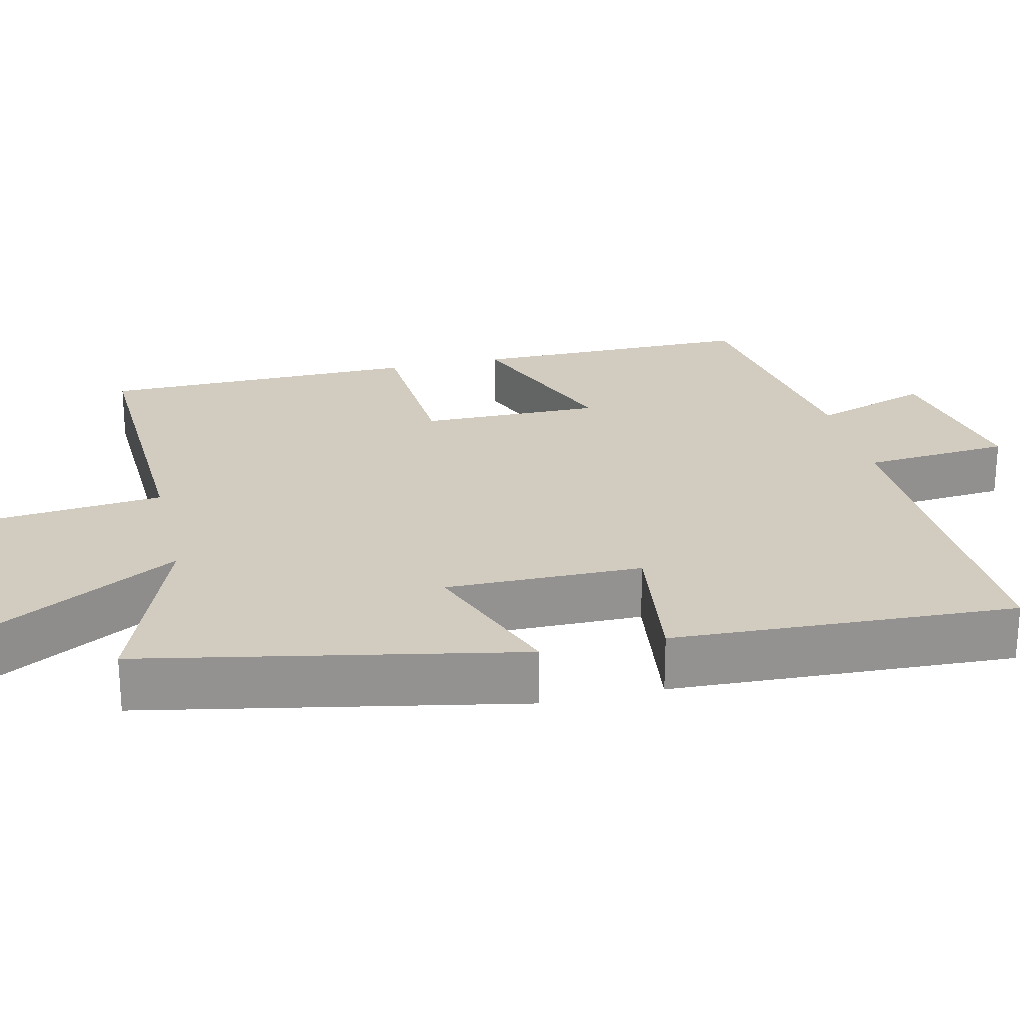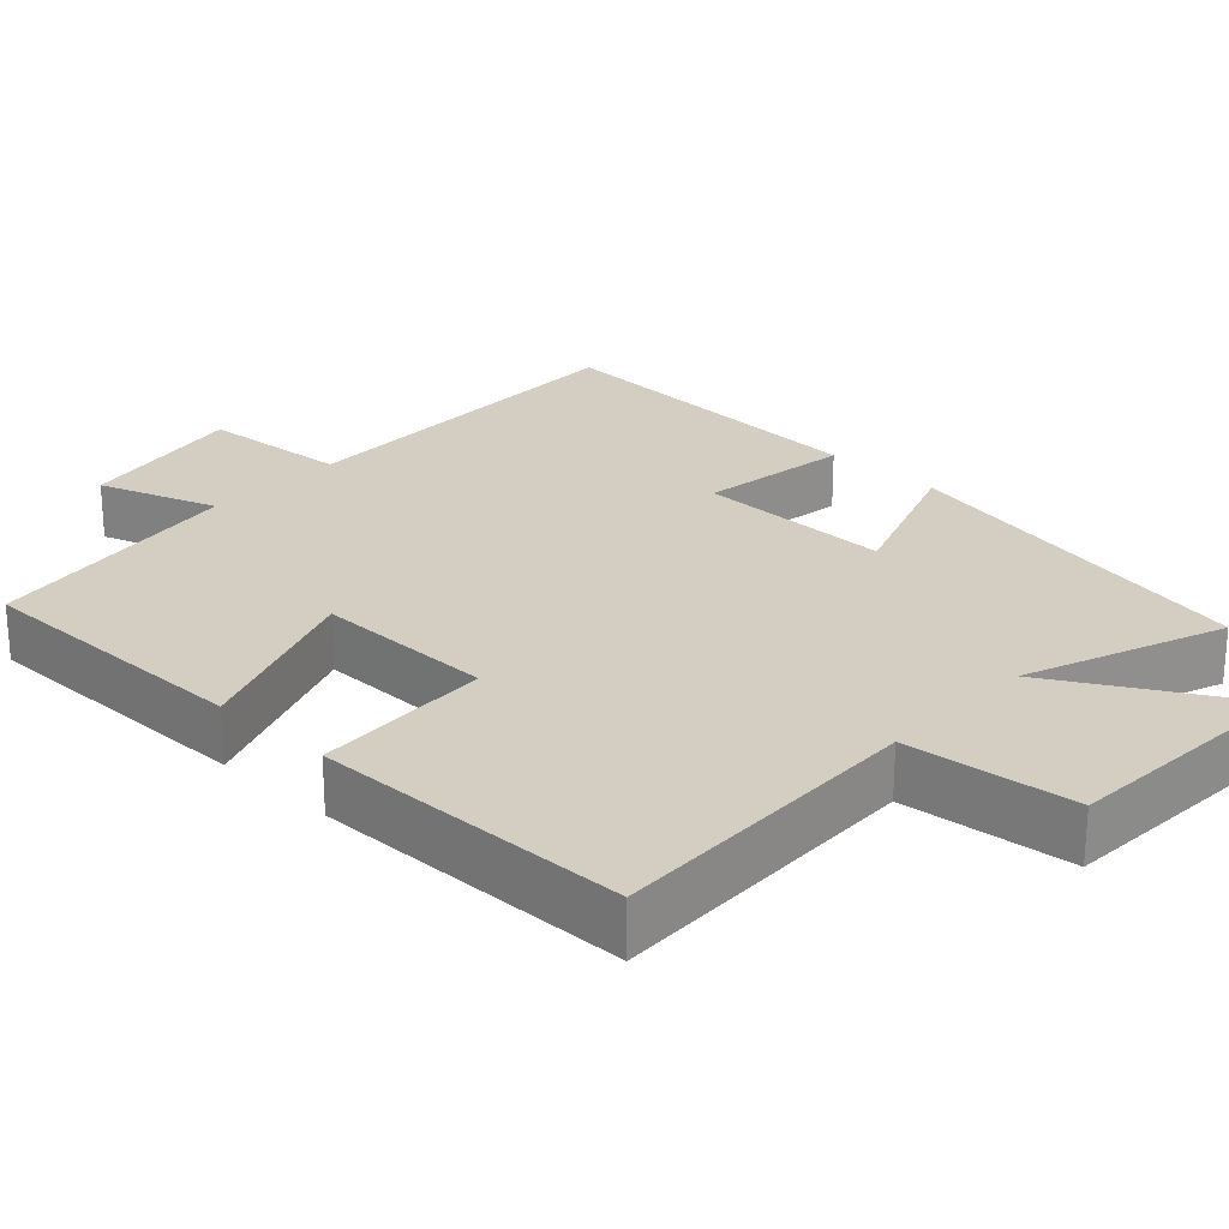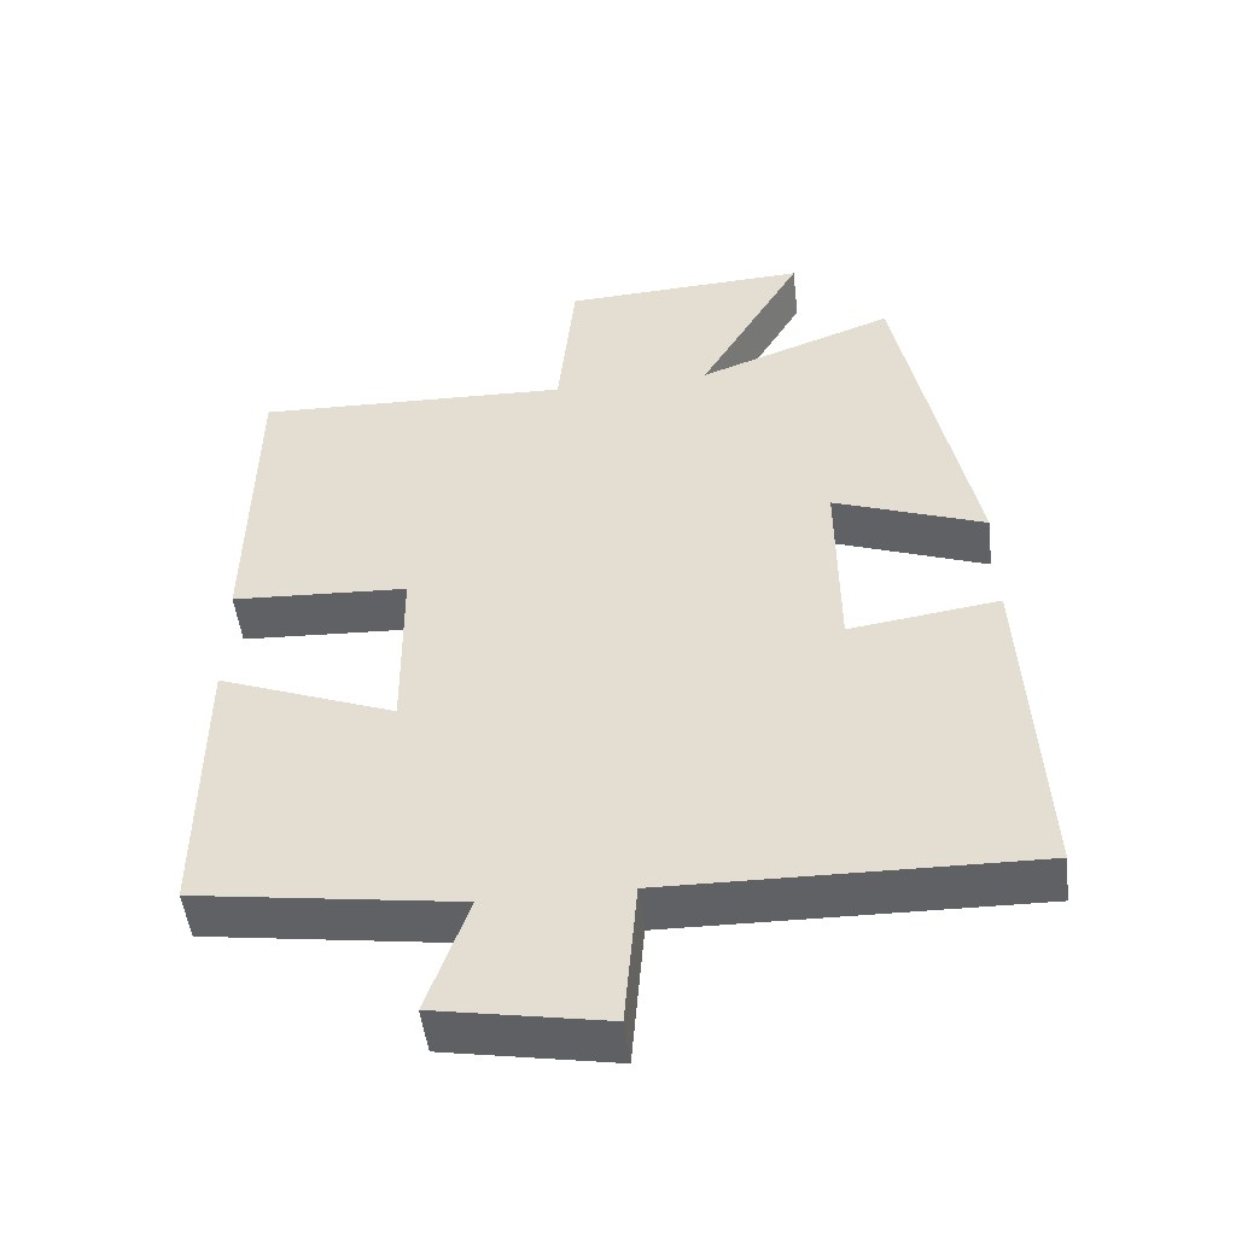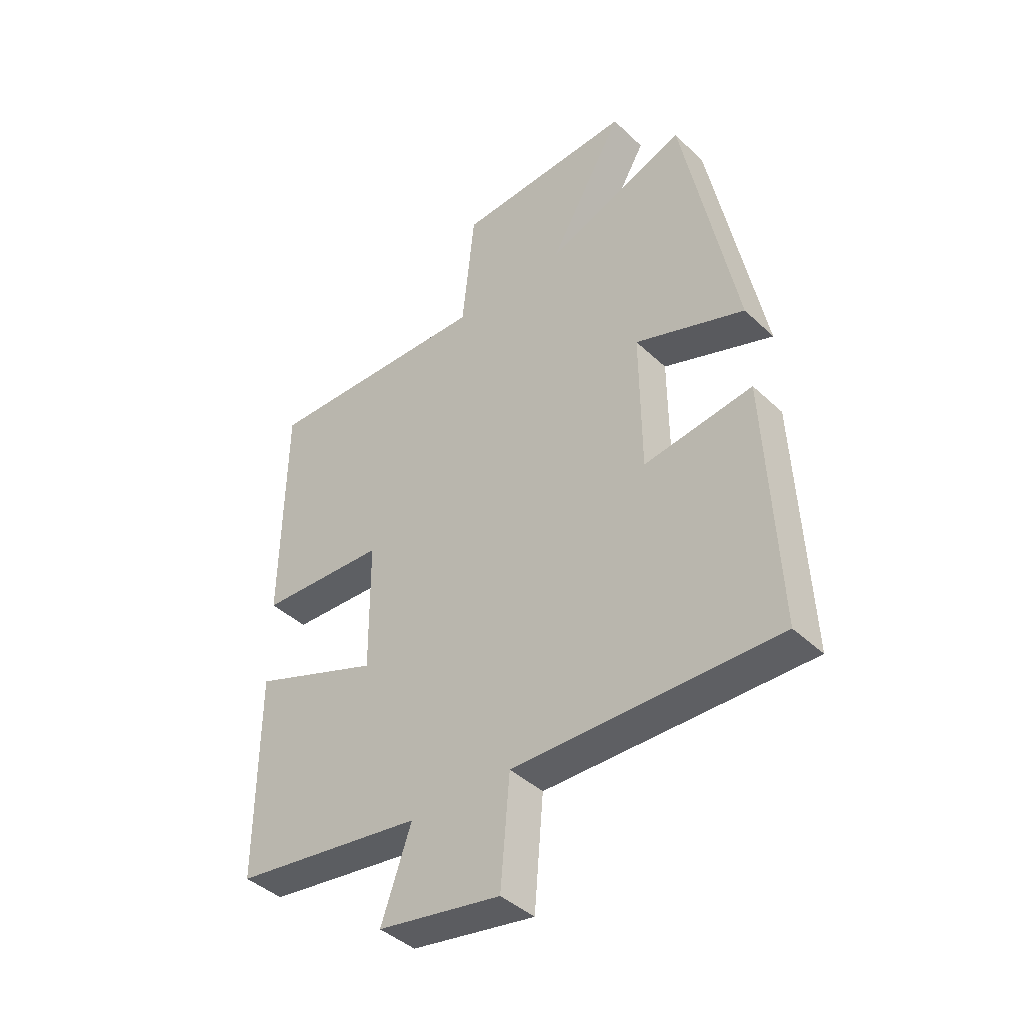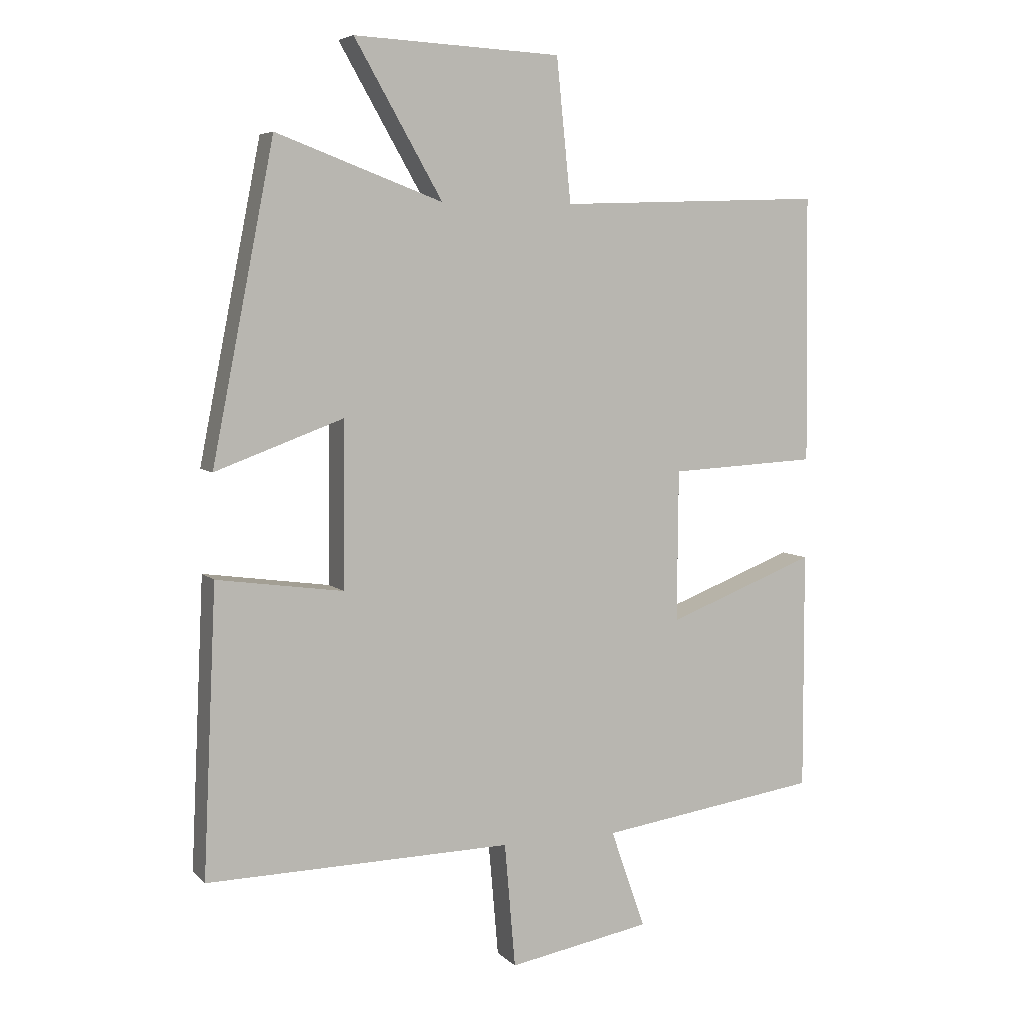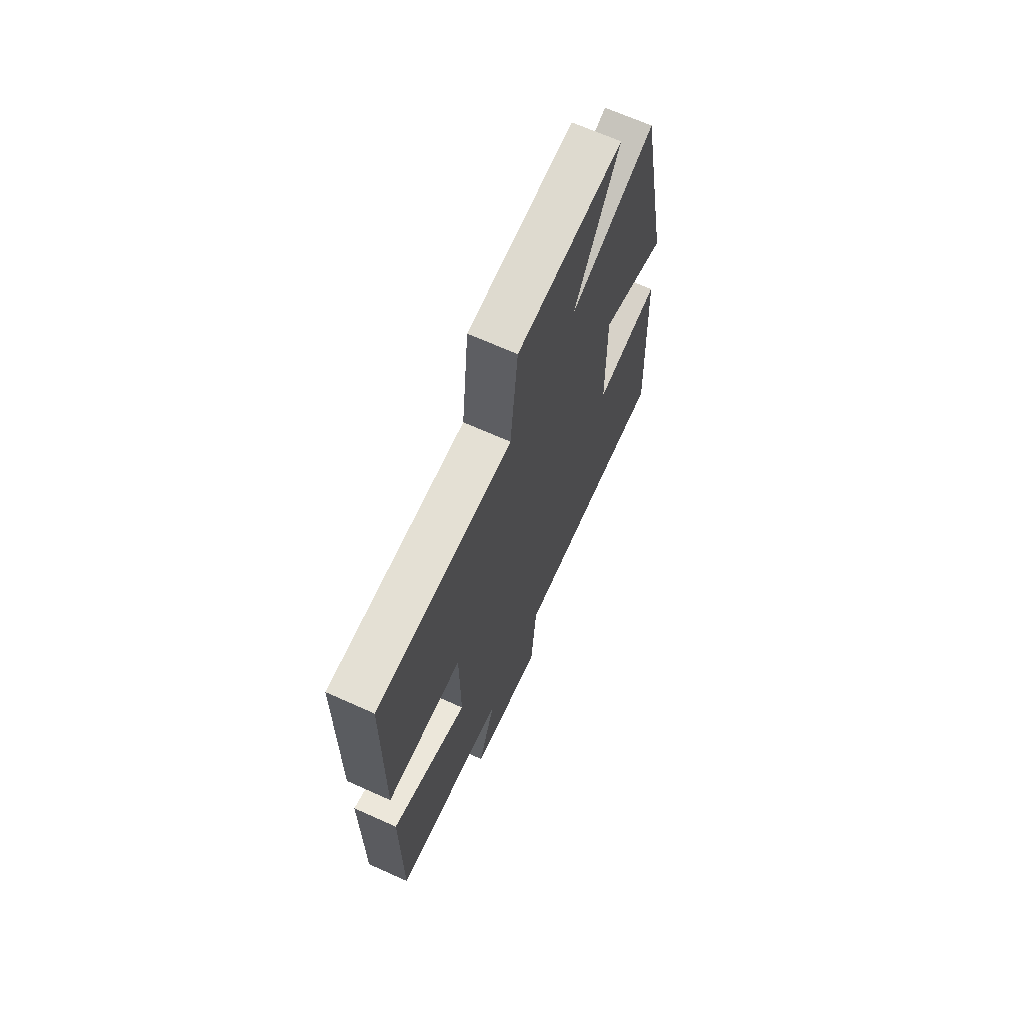
<metadata>
{"format":"obj","ext":"obj","renderer":"f3d","projection":"perspective","resolution":1024,"background":"white","views":[{"elev":23.8,"azim":76.7,"up":"+Y"},{"elev":24.9,"azim":-46.7,"up":"+Y"},{"elev":-49.9,"azim":6.8,"up":"+Z"},{"elev":-42.0,"azim":41.7,"up":"+Z"},{"elev":6.1,"azim":156.9,"up":"+Z"},{"elev":68.1,"azim":-65.8,"up":"+Z"}]}
</metadata>
<code>
v -0.495 0.07 0.514
v -0.073 0.07 0.5
v -0.05 0.07 0.725
v 0.278 0.07 0.741
v 0.139 0.07 0.5
v 0.402 0.07 0.598
v 0.5 0.07 0.104
v 0.298 0.07 0.178
v 0.3 0.07 -0.082
v 0.5 0.07 -0.054
v 0.521 0.07 -0.508
v 0.037 0.07 -0.5
v 0.02 0.07 -0.697
v -0.206 0.07 -0.657
v -0.151 0.07 -0.5
v -0.501 0.07 -0.45
v -0.5 0.07 -0.071
v -0.263 0.07 -0.161
v -0.265 0.07 0.079
v -0.5 0.07 0.091
v -0.495 0 0.514
v -0.073 0 0.5
v -0.05 0 0.725
v 0.278 0 0.741
v 0.139 0 0.5
v 0.402 0 0.598
v 0.5 0 0.104
v 0.298 0 0.178
v 0.3 0 -0.082
v 0.5 0 -0.054
v 0.521 0 -0.508
v 0.037 0 -0.5
v 0.02 0 -0.697
v -0.206 0 -0.657
v -0.151 0 -0.5
v -0.501 0 -0.45
v -0.5 0 -0.071
v -0.263 0 -0.161
v -0.265 0 0.079
v -0.5 0 0.091
f 19 20 1 2
f 18 19 2
f 15 16 17 18
f 15 18 2
f 12 13 14 15
f 12 15 2 3
f 9 10 11 12
f 8 9 12 3
f 5 6 7 8
f 5 8 3
f 3 4 5
f 22 21 40 39
f 22 39 38
f 38 37 36 35
f 22 38 35
f 35 34 33 32
f 23 22 35 32
f 32 31 30 29
f 23 32 29 28
f 28 27 26 25
f 23 28 25
f 25 24 23
f 1 21 22 2
f 2 22 23 3
f 3 23 24 4
f 4 24 25 5
f 5 25 26 6
f 6 26 27 7
f 7 27 28 8
f 8 28 29 9
f 9 29 30 10
f 10 30 31 11
f 11 31 32 12
f 12 32 33 13
f 13 33 34 14
f 14 34 35 15
f 15 35 36 16
f 16 36 37 17
f 17 37 38 18
f 18 38 39 19
f 19 39 40 20
f 20 40 21 1

</code>
